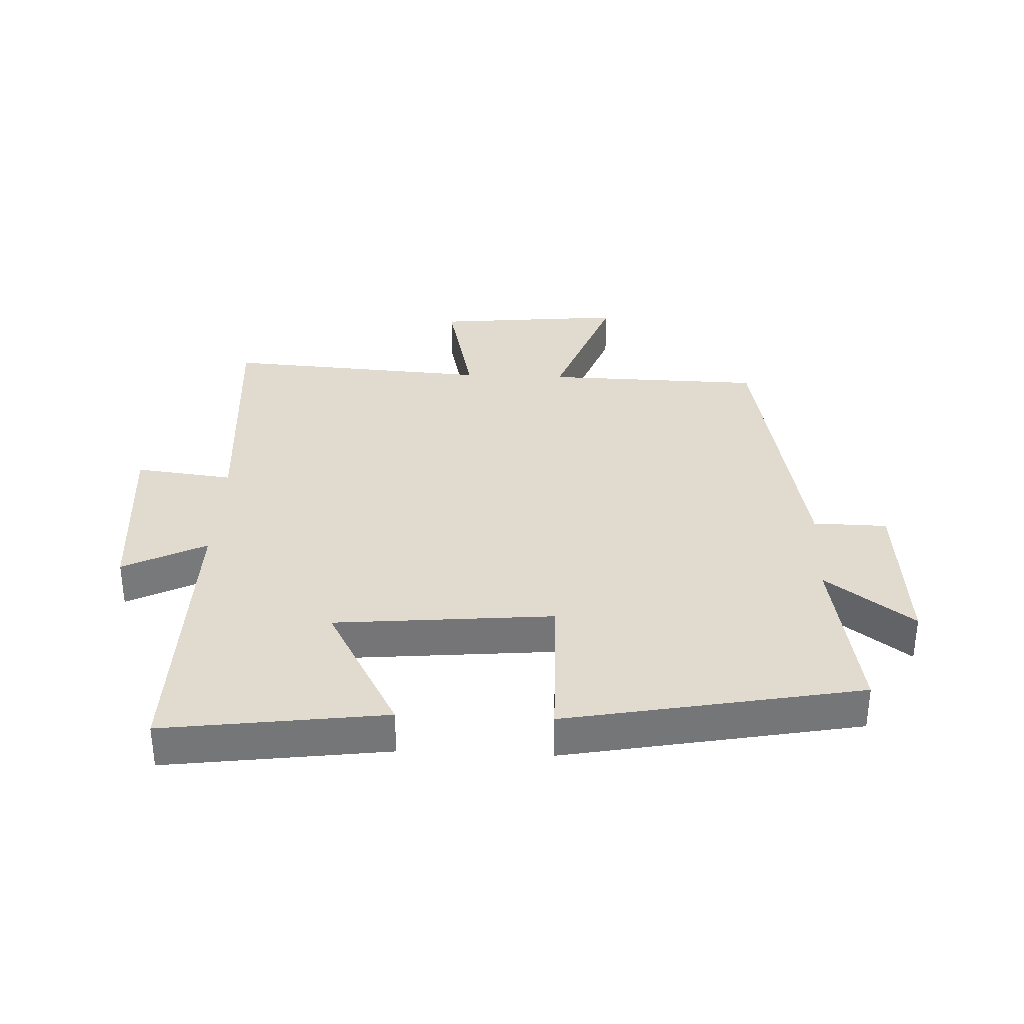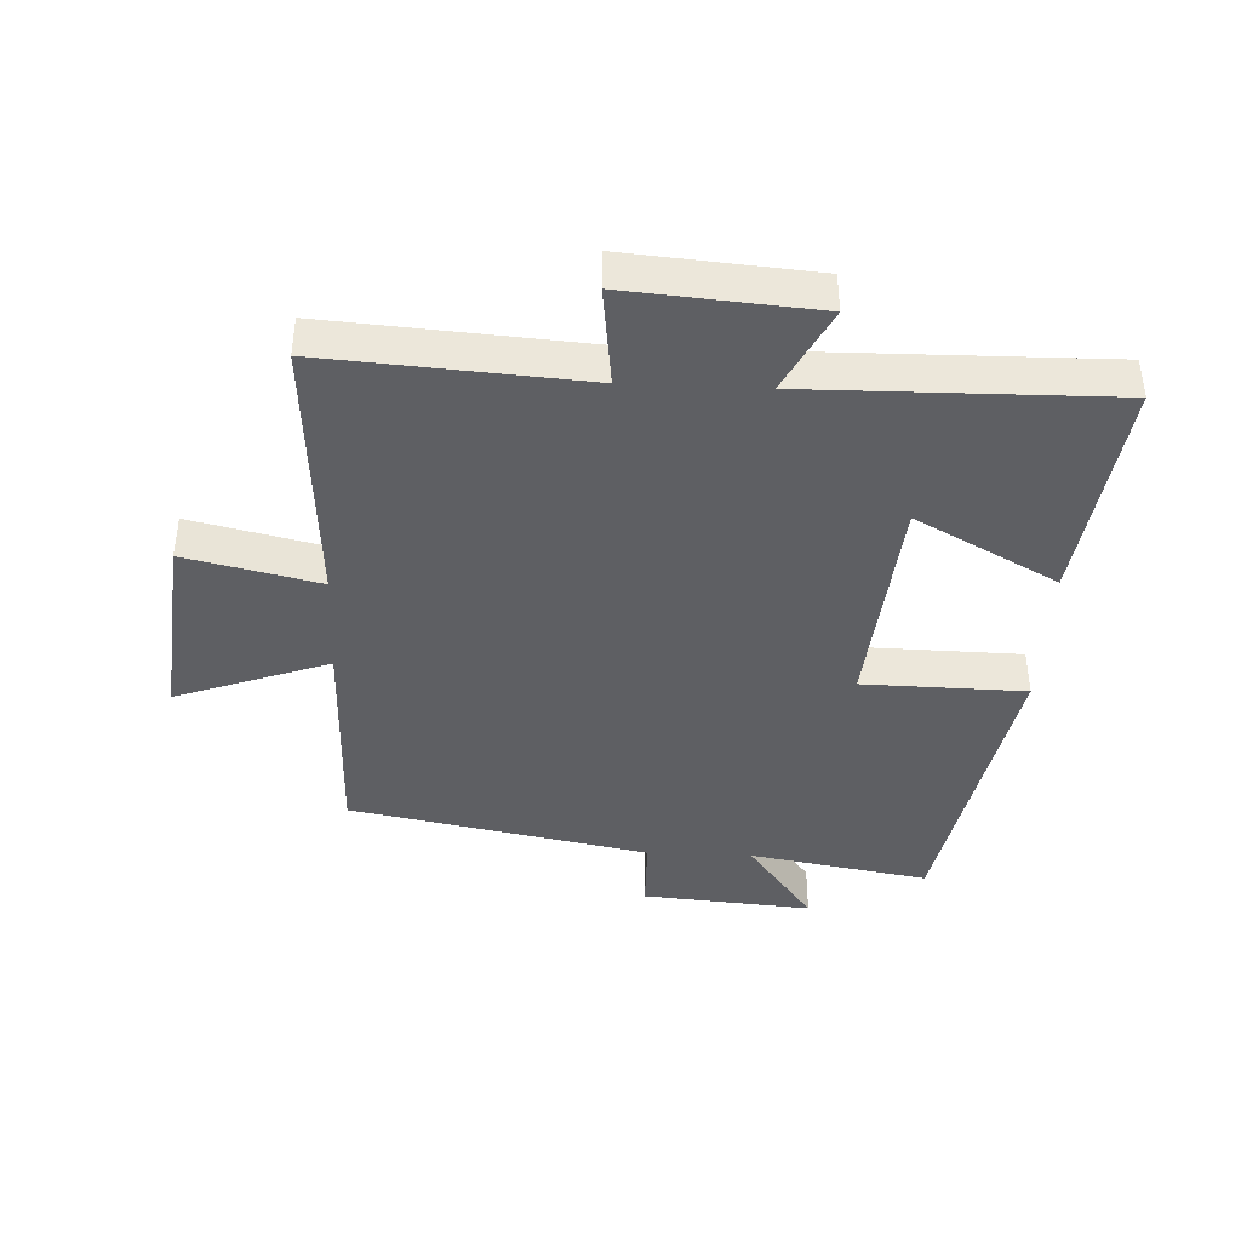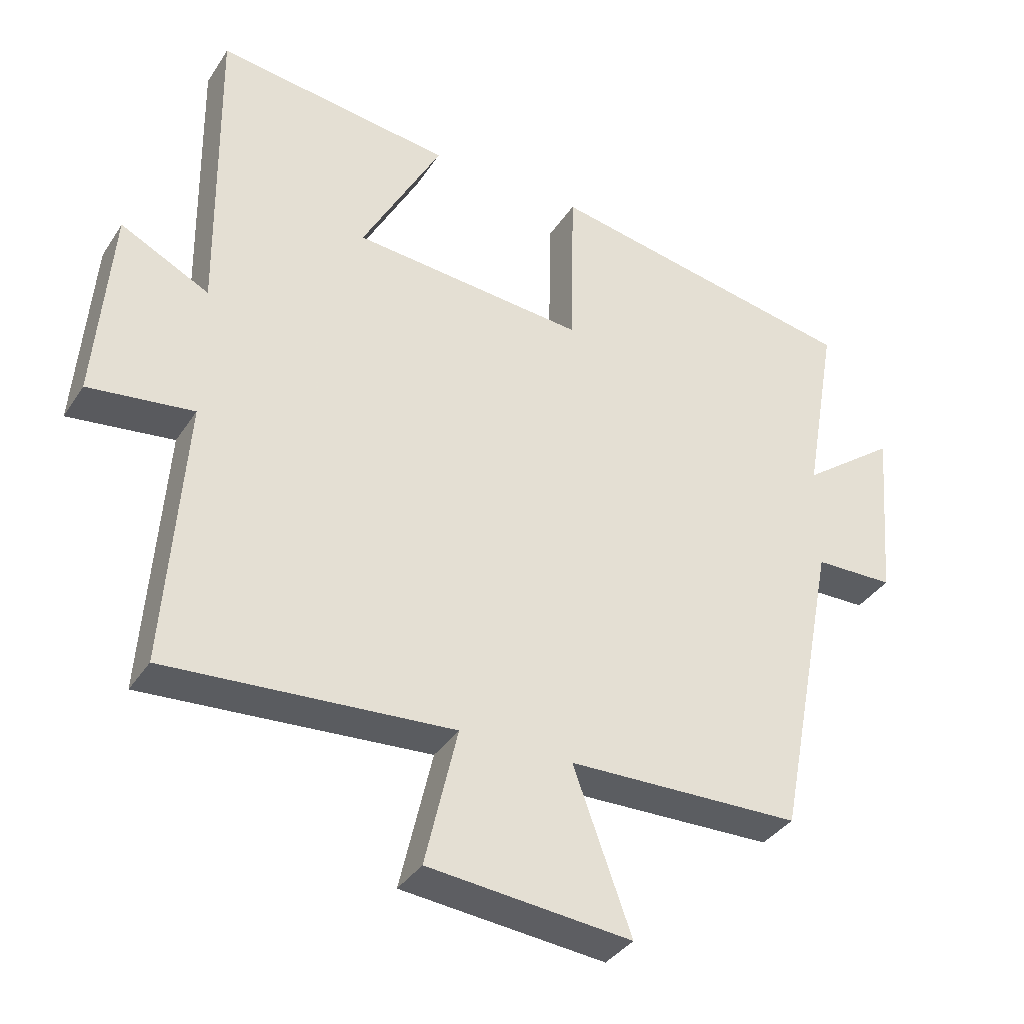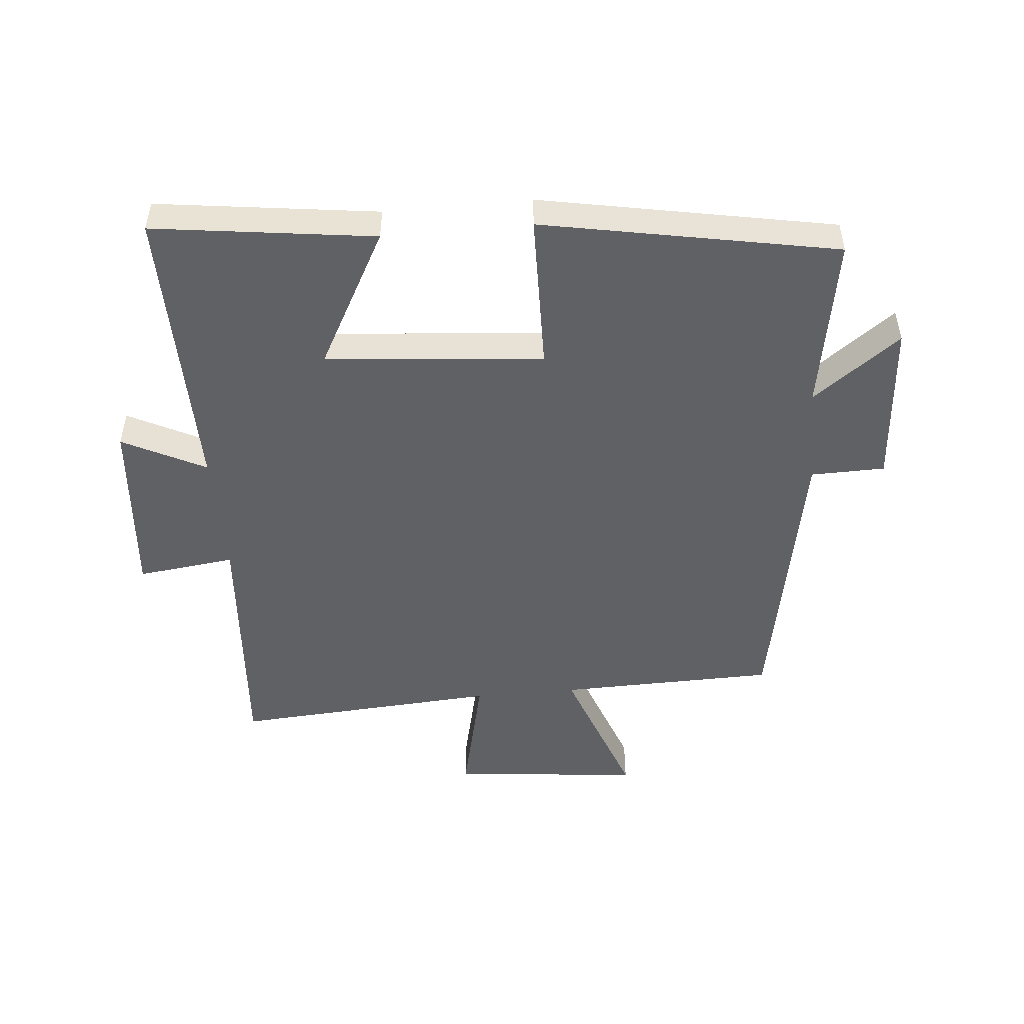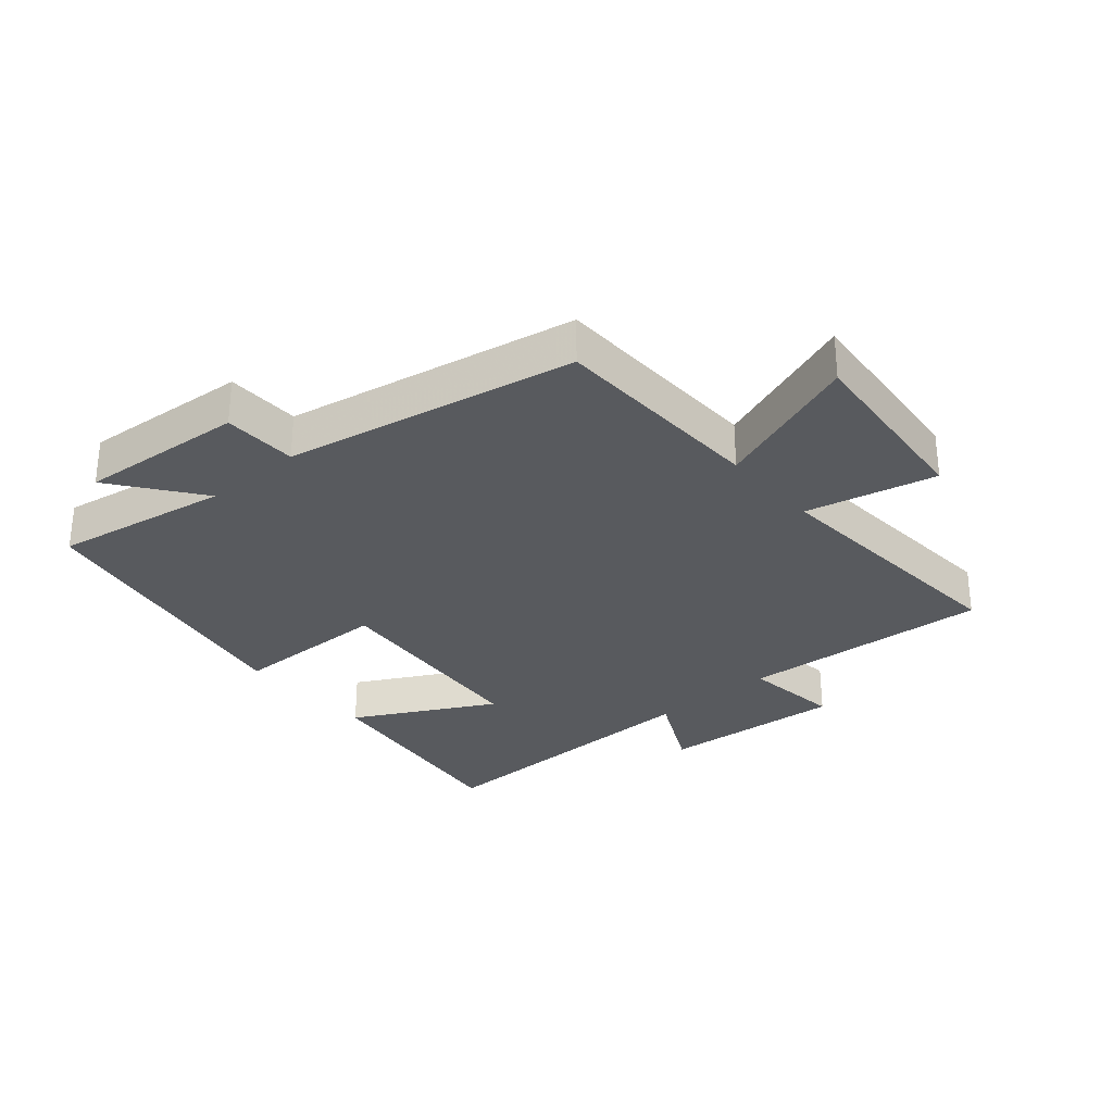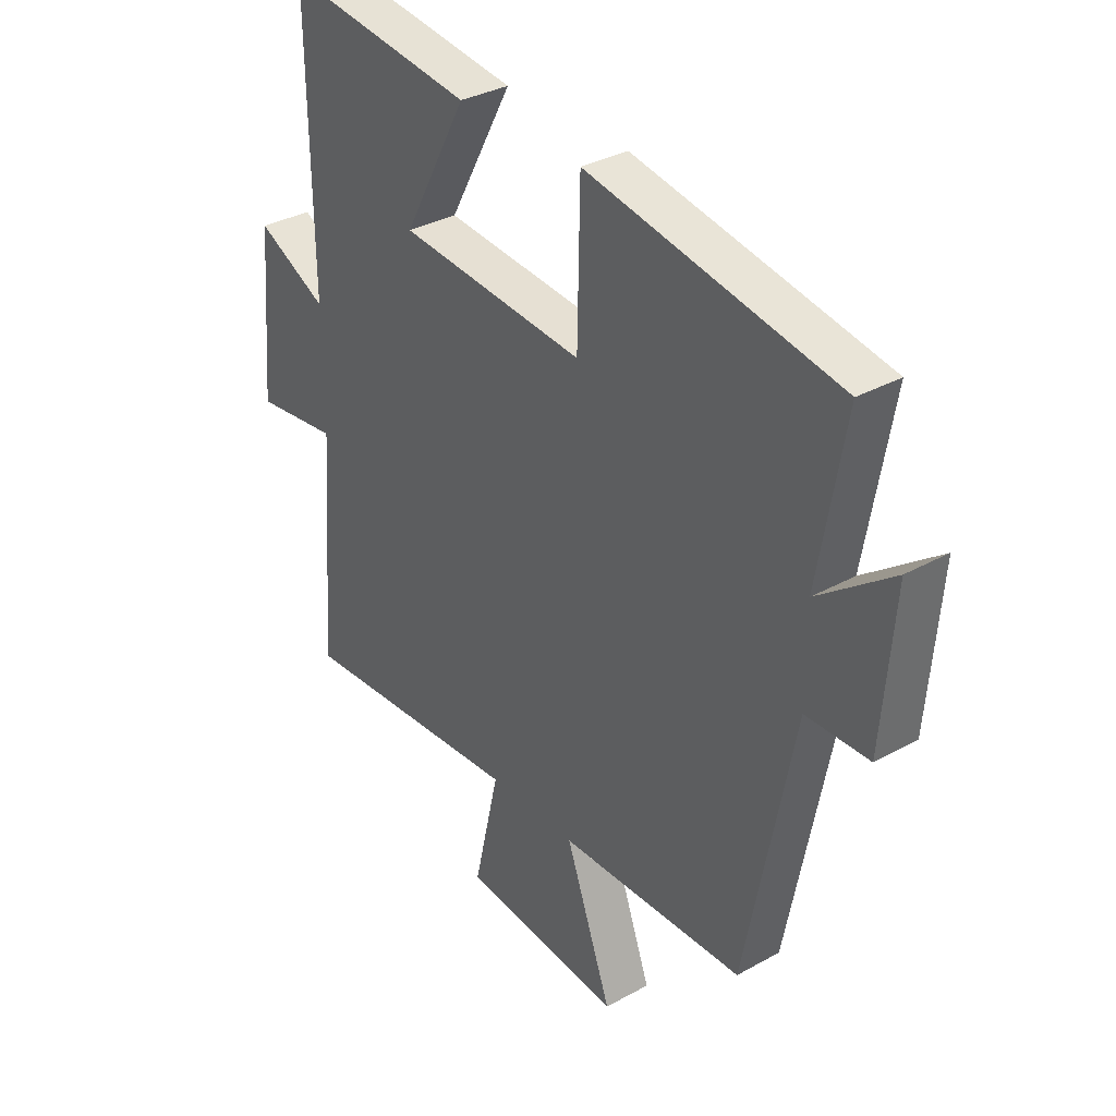
<metadata>
{"format":"obj","ext":"obj","renderer":"f3d","projection":"perspective","resolution":1024,"background":"white","views":[{"elev":33.7,"azim":2.5,"up":"+Y"},{"elev":-41.1,"azim":-92.6,"up":"+Y"},{"elev":-36.2,"azim":-28.9,"up":"+Z"},{"elev":-49.6,"azim":5.3,"up":"+Y"},{"elev":-30.5,"azim":130.9,"up":"+Y"},{"elev":33.3,"azim":52.6,"up":"+Z"}]}
</metadata>
<code>
v -0.506 0.07 0.547
v -0.154 0.07 0.5
v -0.273 0.07 0.28
v 0.075 0.07 0.248
v 0.08 0.07 0.5
v 0.549 0.07 0.411
v 0.5 0.07 0.132
v 0.64 0.07 0.236
v 0.618 0.07 -0.028
v 0.5 0.07 -0.03
v 0.41 0.07 -0.493
v 0.063 0.07 -0.5
v 0.149 0.07 -0.737
v -0.153 0.07 -0.707
v -0.105 0.07 -0.5
v -0.529 0.07 -0.528
v -0.5 0.07 -0.128
v -0.656 0.07 -0.147
v -0.632 0.07 0.145
v -0.5 0.07 0.078
v -0.506 0 0.547
v -0.154 0 0.5
v -0.273 0 0.28
v 0.075 0 0.248
v 0.08 0 0.5
v 0.549 0 0.411
v 0.5 0 0.132
v 0.64 0 0.236
v 0.618 0 -0.028
v 0.5 0 -0.03
v 0.41 0 -0.493
v 0.063 0 -0.5
v 0.149 0 -0.737
v -0.153 0 -0.707
v -0.105 0 -0.5
v -0.529 0 -0.528
v -0.5 0 -0.128
v -0.656 0 -0.147
v -0.632 0 0.145
v -0.5 0 0.078
f 17 18 19 20
f 15 16 17
f 15 17 20
f 12 13 14 15
f 12 15 20
f 11 12 20
f 10 11 20
f 7 8 9 10
f 7 10 20
f 4 5 6 7
f 3 4 7 20
f 1 2 3 20
f 40 39 38 37
f 37 36 35
f 40 37 35
f 35 34 33 32
f 40 35 32
f 40 32 31
f 40 31 30
f 30 29 28 27
f 40 30 27
f 27 26 25 24
f 40 27 24 23
f 40 23 22 21
f 1 21 22 2
f 2 22 23 3
f 3 23 24 4
f 4 24 25 5
f 5 25 26 6
f 6 26 27 7
f 7 27 28 8
f 8 28 29 9
f 9 29 30 10
f 10 30 31 11
f 11 31 32 12
f 12 32 33 13
f 13 33 34 14
f 14 34 35 15
f 15 35 36 16
f 16 36 37 17
f 17 37 38 18
f 18 38 39 19
f 19 39 40 20
f 20 40 21 1

</code>
